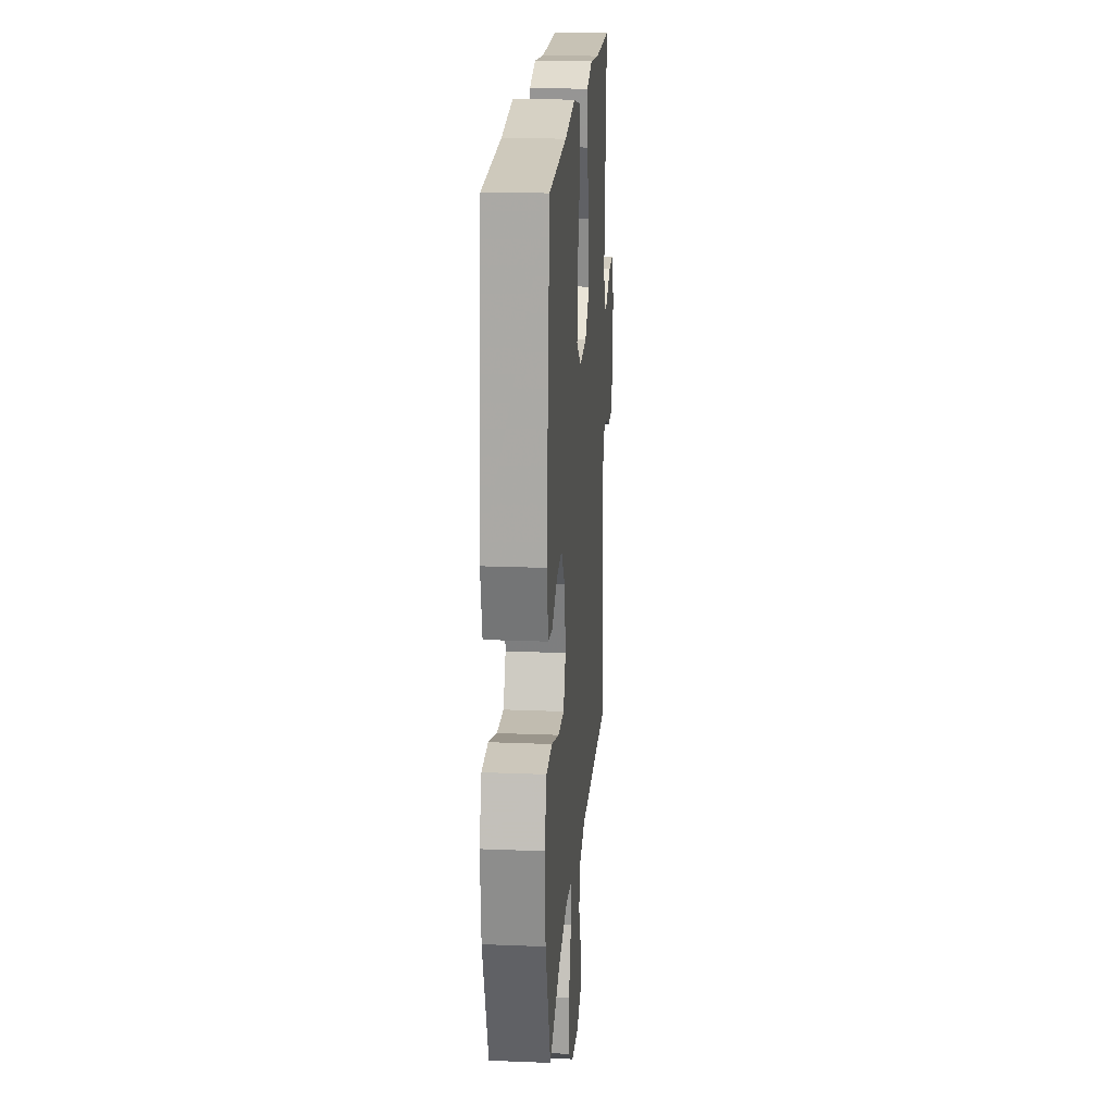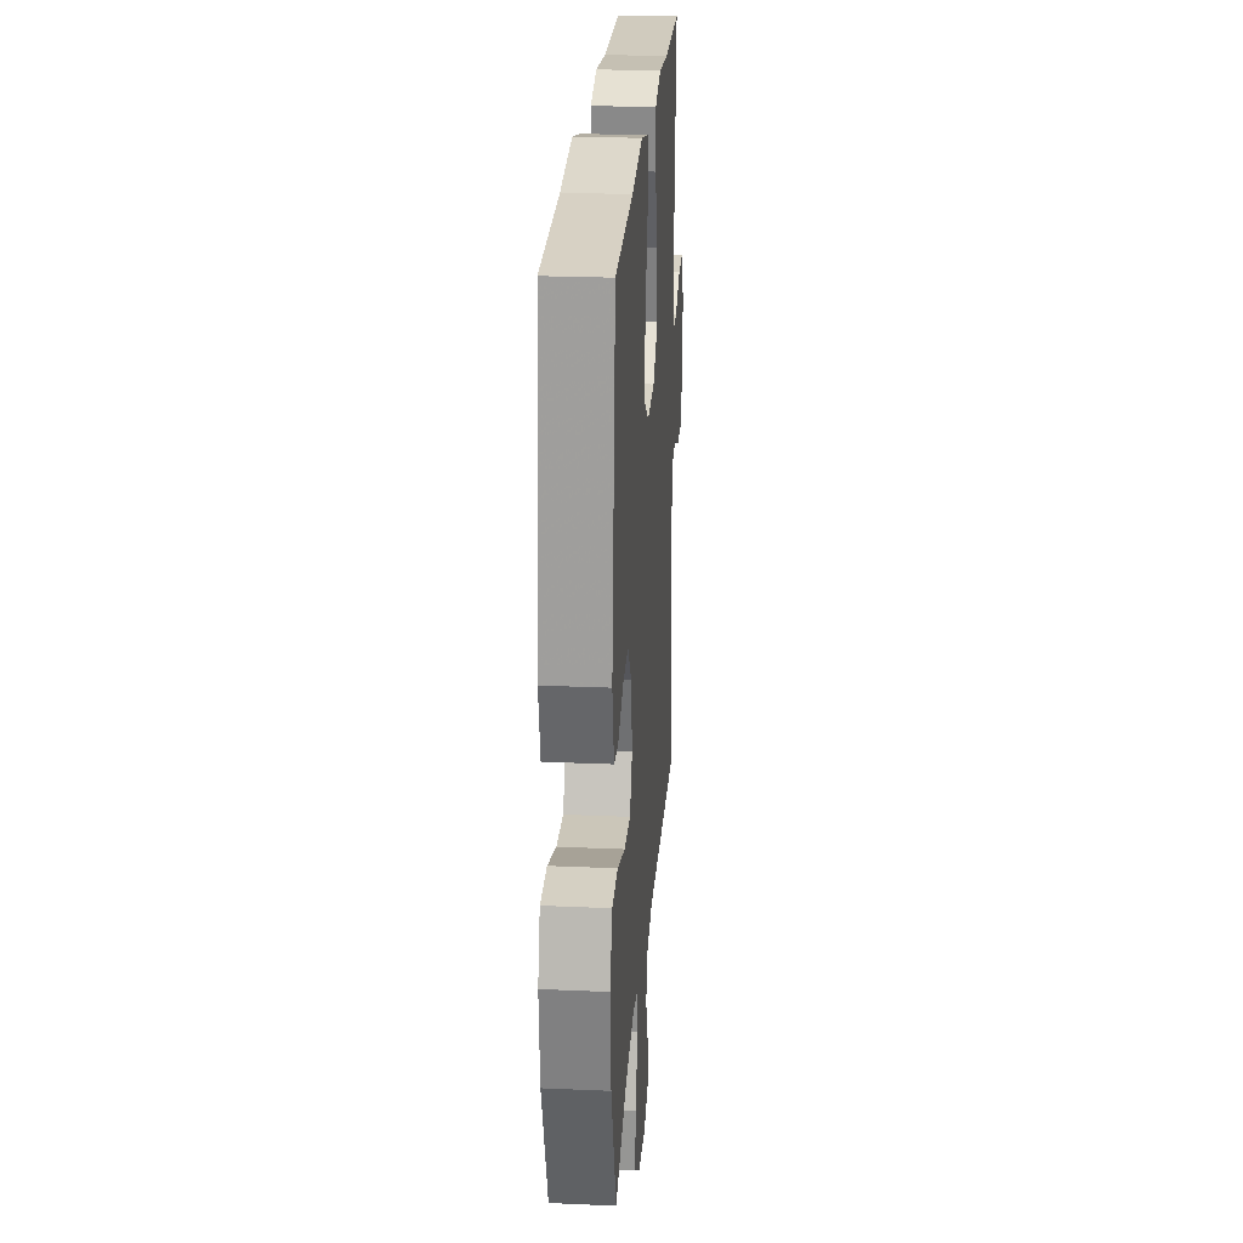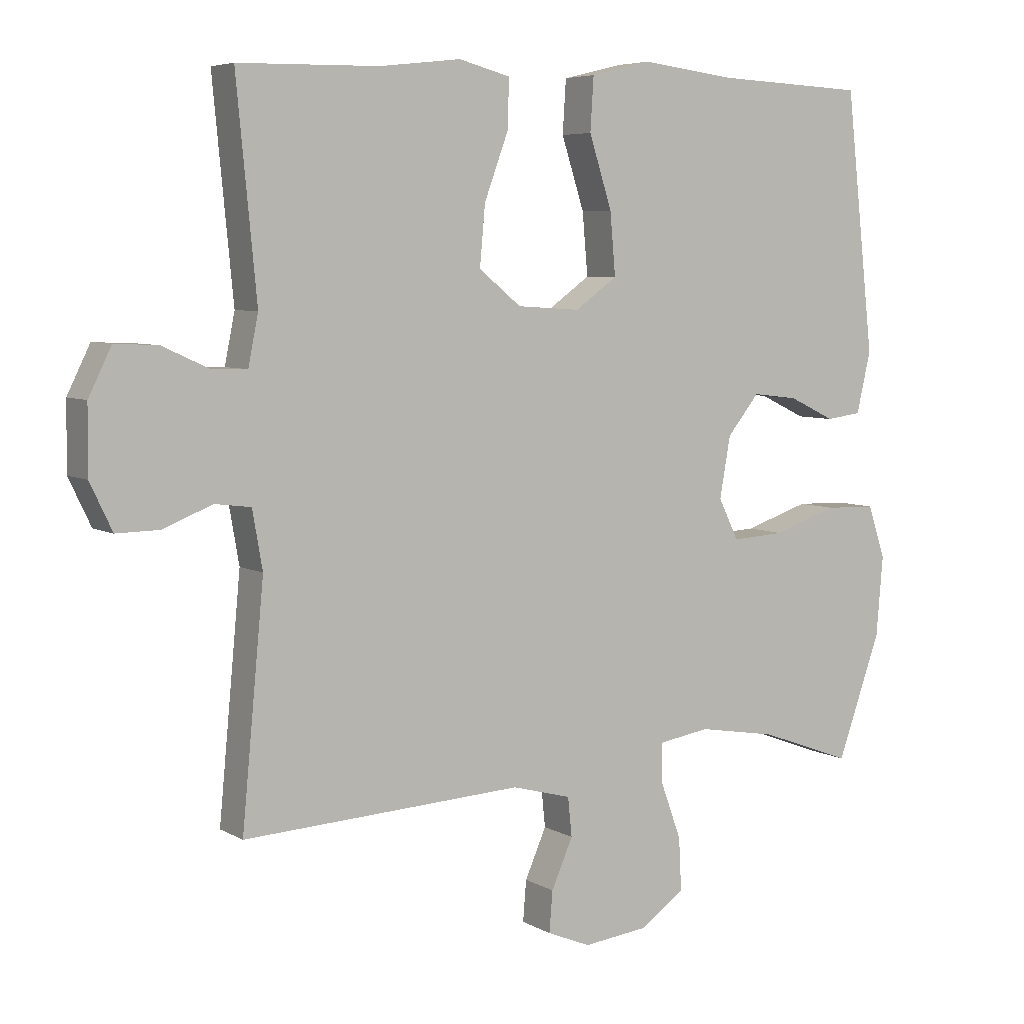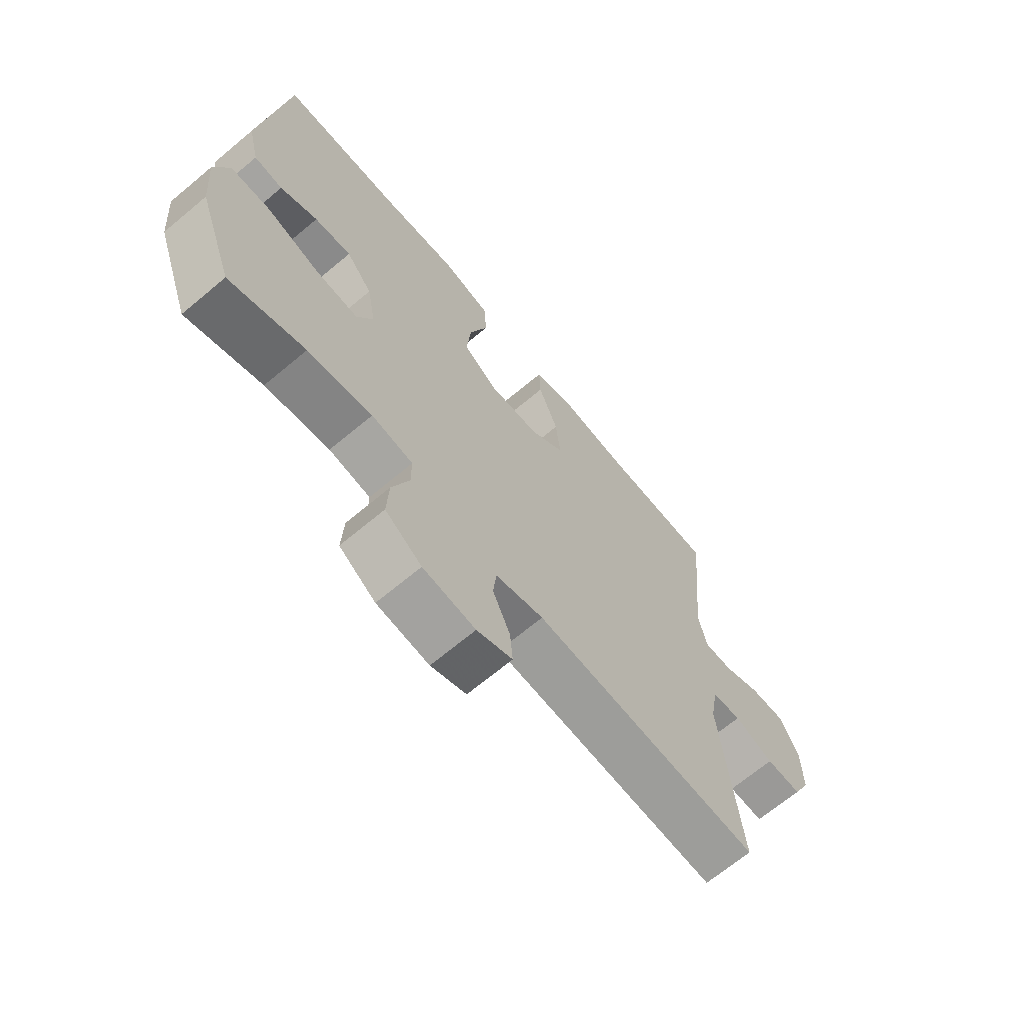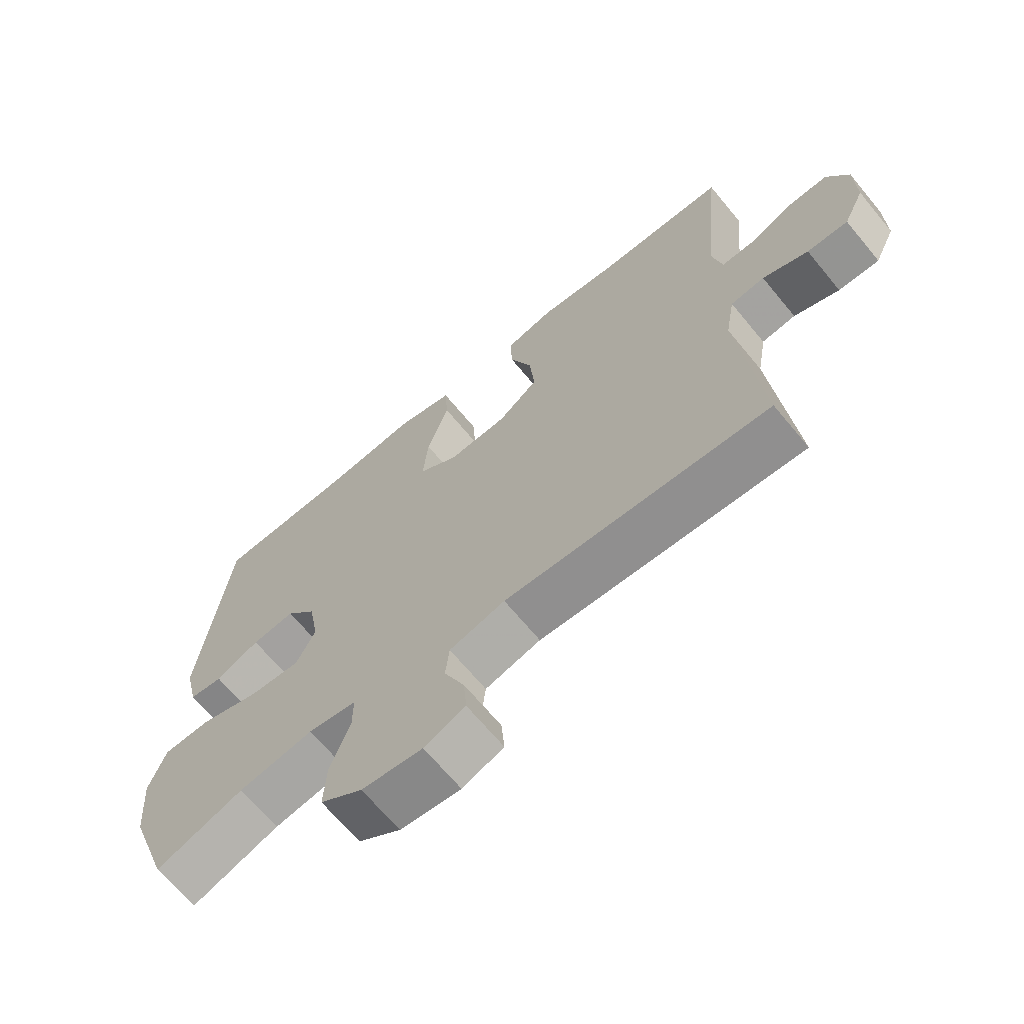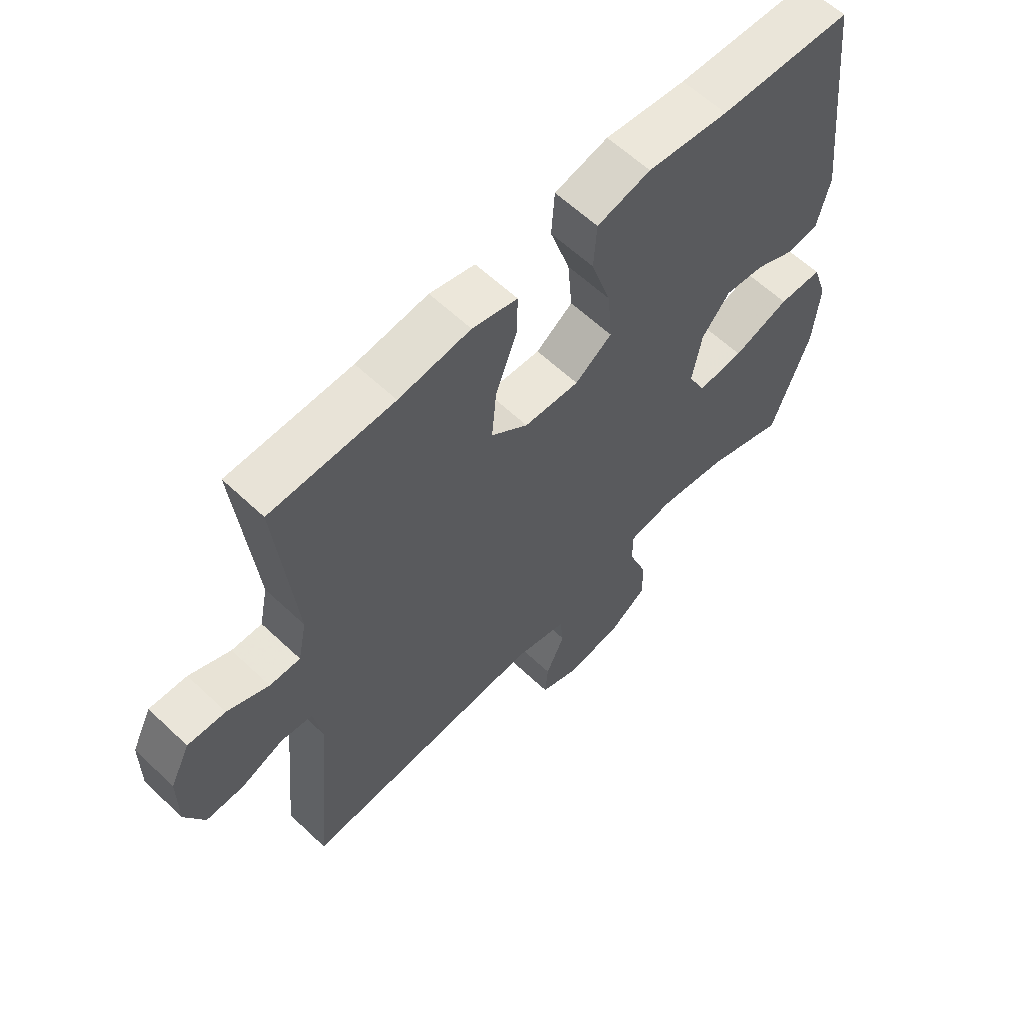
<metadata>
{"format":"obj","ext":"obj","renderer":"f3d","projection":"perspective","resolution":1024,"background":"white","views":[{"elev":20.1,"azim":94.3,"up":"+Z"},{"elev":24.6,"azim":94.1,"up":"+Z"},{"elev":5.9,"azim":-31.8,"up":"+Z"},{"elev":-68.3,"azim":129.9,"up":"+Z"},{"elev":-67.6,"azim":-140.4,"up":"+Z"},{"elev":61.0,"azim":-46.1,"up":"+Z"}]}
</metadata>
<code>
v -0.5 0.07 -0.5
v -0.467 0.07 -0.151
v -0.482 0.07 -0.065
v -0.536 0.07 -0.058
v -0.608 0.07 -0.087
v -0.673 0.07 -0.088
v -0.706 0.07 -0.019
v -0.705 0.07 0.08
v -0.671 0.07 0.149
v -0.607 0.07 0.146
v -0.537 0.07 0.114
v -0.485 0.07 0.113
v -0.47 0.07 0.187
v -0.5 0.07 0.5
v -0.291 0.07 0.504
v -0.169 0.07 0.518
v -0.092 0.07 0.498
v -0.094 0.07 0.426
v -0.13 0.07 0.329
v -0.138 0.07 0.24
v -0.075 0.07 0.189
v 0.019 0.07 0.183
v 0.082 0.07 0.228
v 0.074 0.07 0.32
v 0.04 0.07 0.426
v 0.045 0.07 0.505
v 0.136 0.07 0.527
v 0.274 0.07 0.51
v 0.5 0.07 0.5
v 0.543 0.07 0.114
v 0.522 0.07 0.023
v 0.469 0.07 0.016
v 0.4 0.07 0.049
v 0.332 0.07 0.057
v 0.284 0.07 -0.002
v 0.268 0.07 -0.093
v 0.298 0.07 -0.154
v 0.377 0.07 -0.149
v 0.474 0.07 -0.117
v 0.549 0.07 -0.119
v 0.575 0.07 -0.197
v 0.565 0.07 -0.317
v 0.5 0.07 -0.5
v 0.362 0.07 -0.449
v 0.244 0.07 -0.429
v 0.168 0.07 -0.441
v 0.168 0.07 -0.5
v 0.199 0.07 -0.585
v 0.203 0.07 -0.663
v 0.136 0.07 -0.71
v 0.04 0.07 -0.721
v -0.025 0.07 -0.694
v -0.02 0.07 -0.633
v 0.012 0.07 -0.56
v 0.006 0.07 -0.502
v -0.082 0.07 -0.478
v -0.5 0 -0.5
v -0.467 0 -0.151
v -0.482 0 -0.065
v -0.536 0 -0.058
v -0.608 0 -0.087
v -0.673 0 -0.088
v -0.706 0 -0.019
v -0.705 0 0.08
v -0.671 0 0.149
v -0.607 0 0.146
v -0.537 0 0.114
v -0.485 0 0.113
v -0.47 0 0.187
v -0.5 0 0.5
v -0.291 0 0.504
v -0.169 0 0.518
v -0.092 0 0.498
v -0.094 0 0.426
v -0.13 0 0.329
v -0.138 0 0.24
v -0.075 0 0.189
v 0.019 0 0.183
v 0.082 0 0.228
v 0.074 0 0.32
v 0.04 0 0.426
v 0.045 0 0.505
v 0.136 0 0.527
v 0.274 0 0.51
v 0.5 0 0.5
v 0.543 0 0.114
v 0.522 0 0.023
v 0.469 0 0.016
v 0.4 0 0.049
v 0.332 0 0.057
v 0.284 0 -0.002
v 0.268 0 -0.093
v 0.298 0 -0.154
v 0.377 0 -0.149
v 0.474 0 -0.117
v 0.549 0 -0.119
v 0.575 0 -0.197
v 0.565 0 -0.317
v 0.5 0 -0.5
v 0.362 0 -0.449
v 0.244 0 -0.429
v 0.168 0 -0.441
v 0.168 0 -0.5
v 0.199 0 -0.585
v 0.203 0 -0.663
v 0.136 0 -0.71
v 0.04 0 -0.721
v -0.025 0 -0.694
v -0.02 0 -0.633
v 0.012 0 -0.56
v 0.006 0 -0.502
v -0.082 0 -0.478
f 51 52 53 54
f 51 54 55
f 50 51 55
f 47 48 49 50
f 46 47 50 55
f 41 42 43 44
f 41 44 45
f 38 39 40 41
f 37 38 41 45
f 36 37 45 46
f 30 31 32 33
f 28 29 30 33
f 28 33 34
f 27 28 34 35
f 24 25 26 27
f 23 24 27 35
f 16 17 18 19
f 15 16 19 20
f 13 14 15 20
f 12 13 20 21
f 8 9 10 11
f 8 11 12
f 7 8 12
f 4 5 6 7
f 3 4 7 12
f 2 3 12 21
f 56 1 2 21
f 22 23 35 36
f 36 46 55 56
f 21 22 36 56
f 110 109 108 107
f 111 110 107
f 111 107 106
f 106 105 104 103
f 111 106 103 102
f 100 99 98 97
f 101 100 97
f 97 96 95 94
f 101 97 94 93
f 102 101 93 92
f 89 88 87 86
f 89 86 85 84
f 90 89 84
f 91 90 84 83
f 83 82 81 80
f 91 83 80 79
f 75 74 73 72
f 76 75 72 71
f 76 71 70 69
f 77 76 69 68
f 67 66 65 64
f 68 67 64
f 68 64 63
f 63 62 61 60
f 68 63 60 59
f 77 68 59 58
f 77 58 57 112
f 92 91 79 78
f 112 111 102 92
f 112 92 78 77
f 1 57 58 2
f 2 58 59 3
f 3 59 60 4
f 4 60 61 5
f 5 61 62 6
f 6 62 63 7
f 7 63 64 8
f 8 64 65 9
f 9 65 66 10
f 10 66 67 11
f 11 67 68 12
f 12 68 69 13
f 13 69 70 14
f 14 70 71 15
f 15 71 72 16
f 16 72 73 17
f 17 73 74 18
f 18 74 75 19
f 19 75 76 20
f 20 76 77 21
f 21 77 78 22
f 22 78 79 23
f 23 79 80 24
f 24 80 81 25
f 25 81 82 26
f 26 82 83 27
f 27 83 84 28
f 28 84 85 29
f 29 85 86 30
f 30 86 87 31
f 31 87 88 32
f 32 88 89 33
f 33 89 90 34
f 34 90 91 35
f 35 91 92 36
f 36 92 93 37
f 37 93 94 38
f 38 94 95 39
f 39 95 96 40
f 40 96 97 41
f 41 97 98 42
f 42 98 99 43
f 43 99 100 44
f 44 100 101 45
f 45 101 102 46
f 46 102 103 47
f 47 103 104 48
f 48 104 105 49
f 49 105 106 50
f 50 106 107 51
f 51 107 108 52
f 52 108 109 53
f 53 109 110 54
f 54 110 111 55
f 55 111 112 56
f 56 112 57 1

</code>
